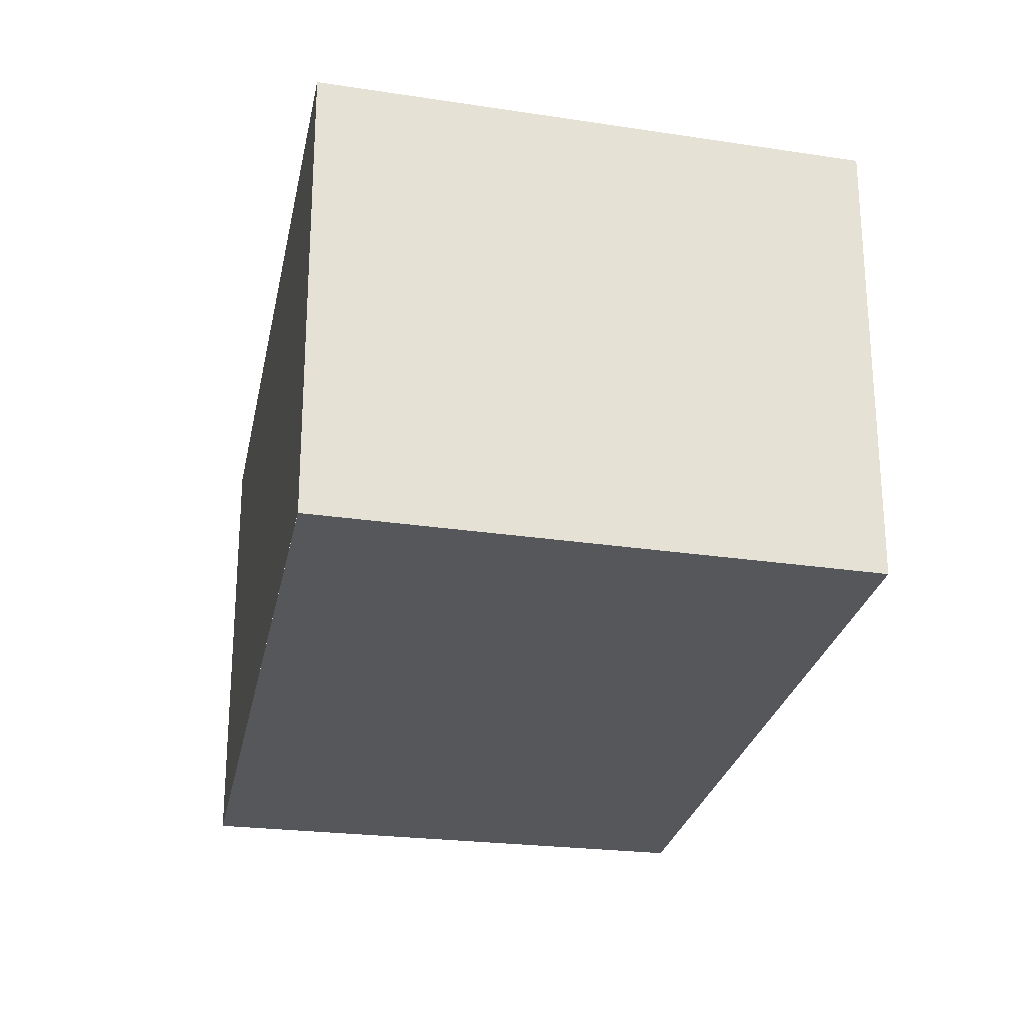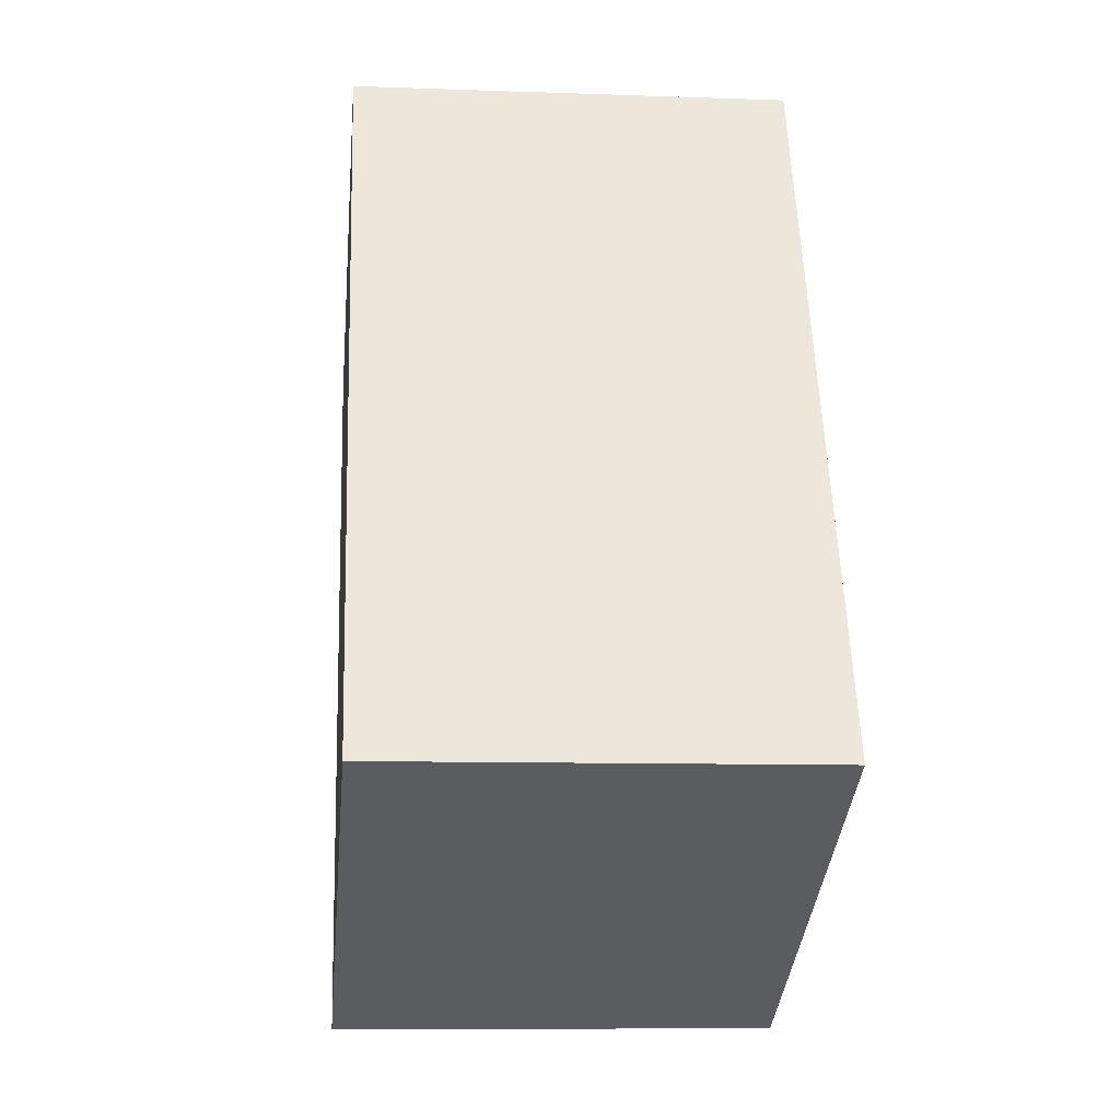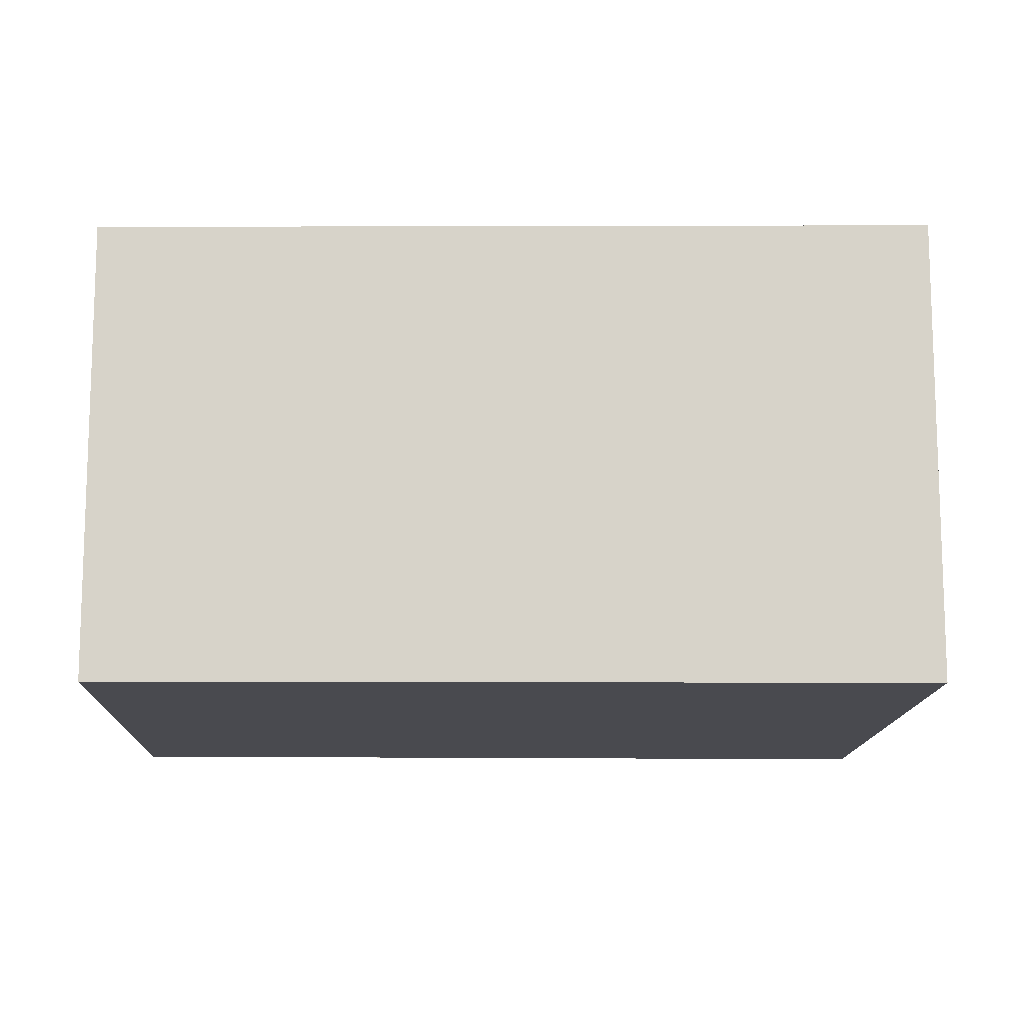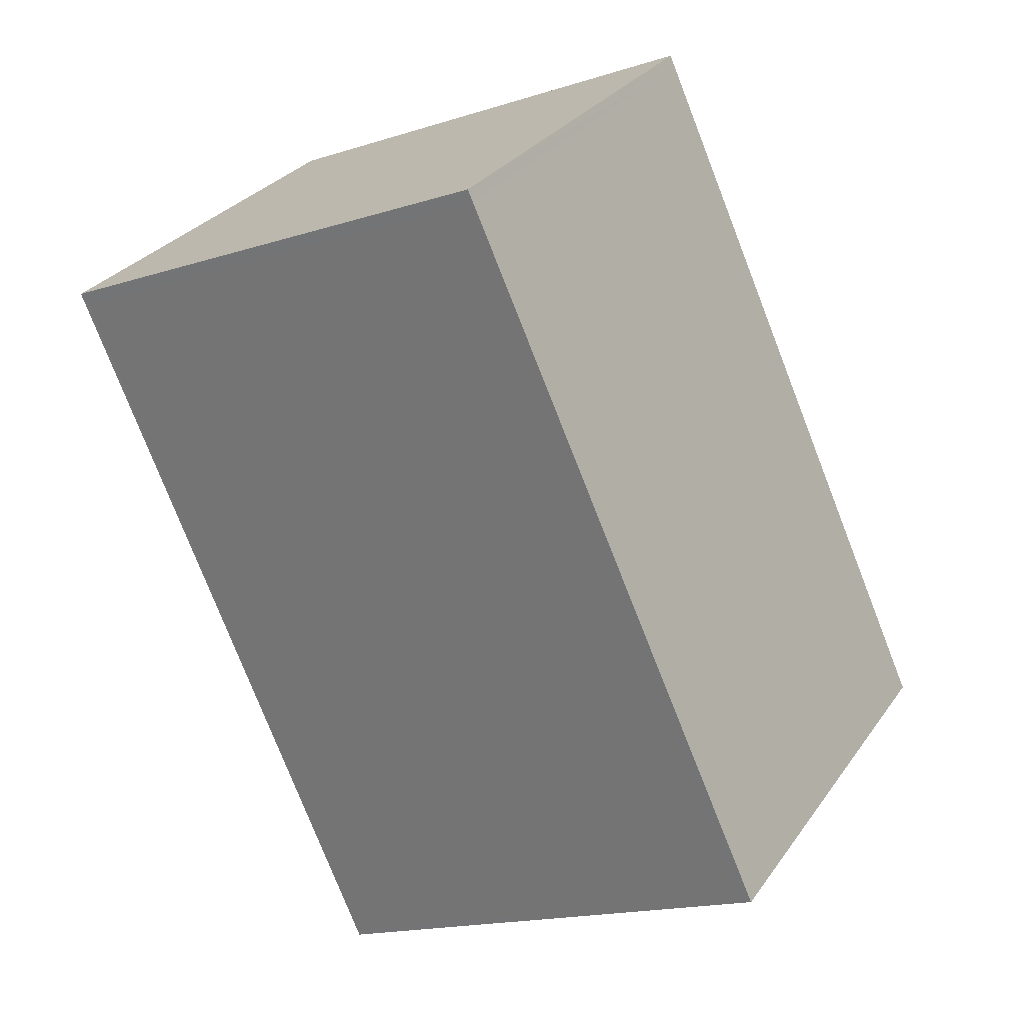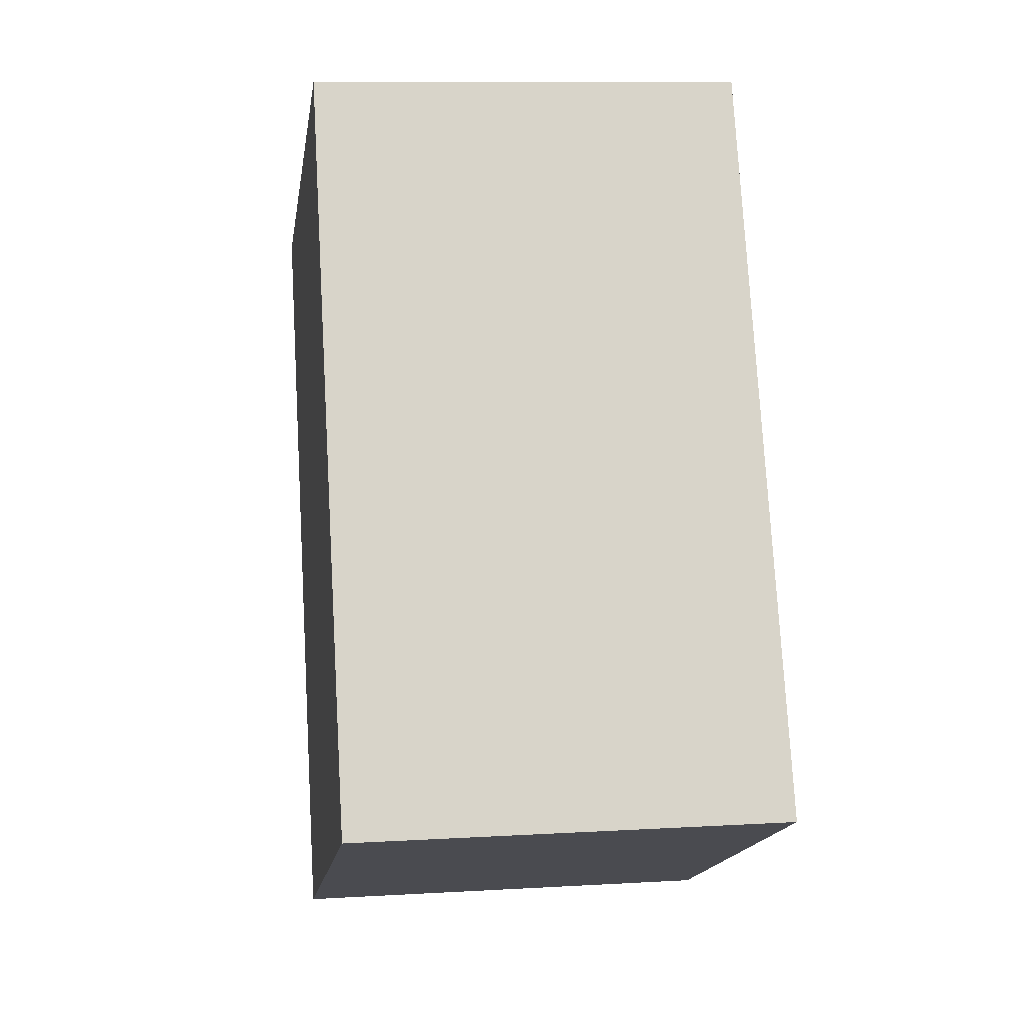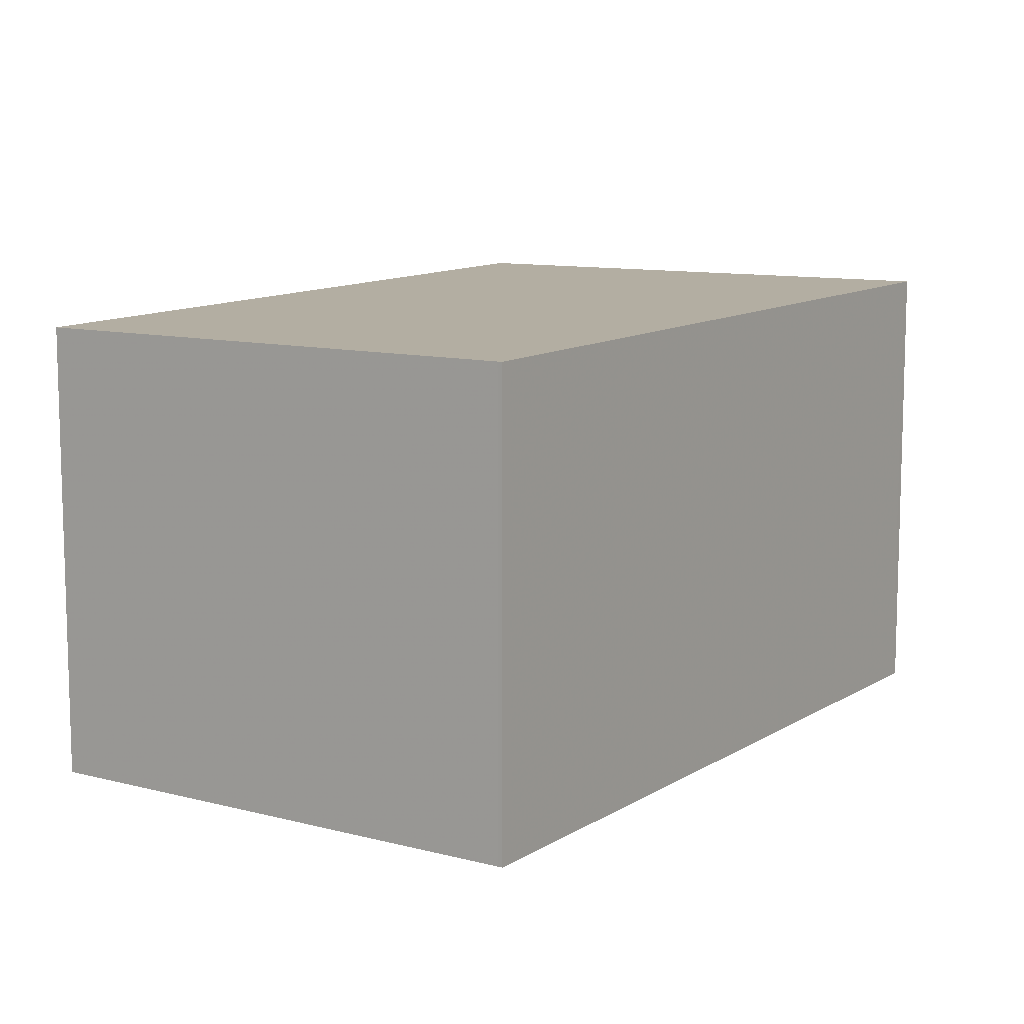
<metadata>
{"format":"obj","ext":"obj","renderer":"f3d","projection":"perspective","resolution":1024,"background":"white","views":[{"elev":-26.8,"azim":12.8,"up":"+Z"},{"elev":-9.3,"azim":84.6,"up":"+Y"},{"elev":-13.5,"azim":-67.0,"up":"+Z"},{"elev":29.6,"azim":28.6,"up":"+Y"},{"elev":10.9,"azim":81.8,"up":"+Y"},{"elev":10.9,"azim":-122.8,"up":"+Z"}]}
</metadata>
<code>
v -2351 -2366 2.051
v -2353 -2363 2.034
v -2351 -2362 2.019
v -2349 -2365 2.035
v -2351 -2366 2.051
v -2353 -2363 2.034
v -2353 -2363 2.034
v -2353 -2363 2.034
v -2351 -2362 2.019
v -2349 -2365 2.035
v -2350 -2362 2.023
v -2349 -2365 2.035
v -2351 -2366 2.051
v -2349 -2365 2.035
v -2351 -2366 2.051
v -2351 -2366 2.051
v -2351 -2366 2.051
v -2351 -2366 4.441e-16
v -2351 -2366 0
v -2353 -2363 2.034
v -2353 -2363 2.034
v -2353 -2363 4.441e-16
v -2353 -2363 0
v -2351 -2362 2.019
v -2351 -2362 2.019
v -2351 -2362 0
v -2351 -2362 0
v -2349 -2365 2.035
v -2349 -2365 2.035
v -2349 -2365 0
v -2349 -2365 0
v -2351 -2366 2.051
v -2351 -2366 2.051
v -2351 -2366 0
v -2351 -2366 4.441e-16
v -2351 -2362 2.019
v -2353 -2363 2.034
v -2353 -2363 0
v -2351 -2362 0
v -2353 -2363 2.034
v -2353 -2363 2.034
v -2353 -2363 4.441e-16
v -2353 -2363 4.441e-16
v -2350 -2362 2.023
v -2351 -2362 2.019
v -2351 -2362 0
v -2350 -2362 0
v -2351 -2366 2.051
v -2349 -2365 2.035
v -2349 -2365 0
v -2351 -2366 0
v -2349 -2365 2.035
v -2350 -2362 2.023
v -2350 -2362 0
v -2349 -2365 0
v -2349 -2365 2.035
v -2349 -2365 2.035
v -2349 -2365 0
v -2349 -2365 0
v -2353 -2363 2.034
v -2351 -2366 2.051
v -2351 -2366 0
v -2353 -2363 4.441e-16
v -2351 -2366 0
v -2353 -2363 0
v -2351 -2362 0
v -2349 -2365 0
f 12 11 14
f 15 7 8 13
f 7 2 6 8
f 8 6 3 9
f 13 8 9 11 12
f 12 10 5 13
f 14 4 10 12
f 13 5 1 15
f 17 18 19 16
f 21 22 23 20
f 25 26 27 24
f 29 30 31 28
f 33 34 35 32
f 37 38 39 36
f 41 42 43 40
f 45 46 47 44
f 49 50 51 48
f 53 54 55 52
f 57 58 59 56
f 61 62 63 60
f 65 66 67 64

</code>
